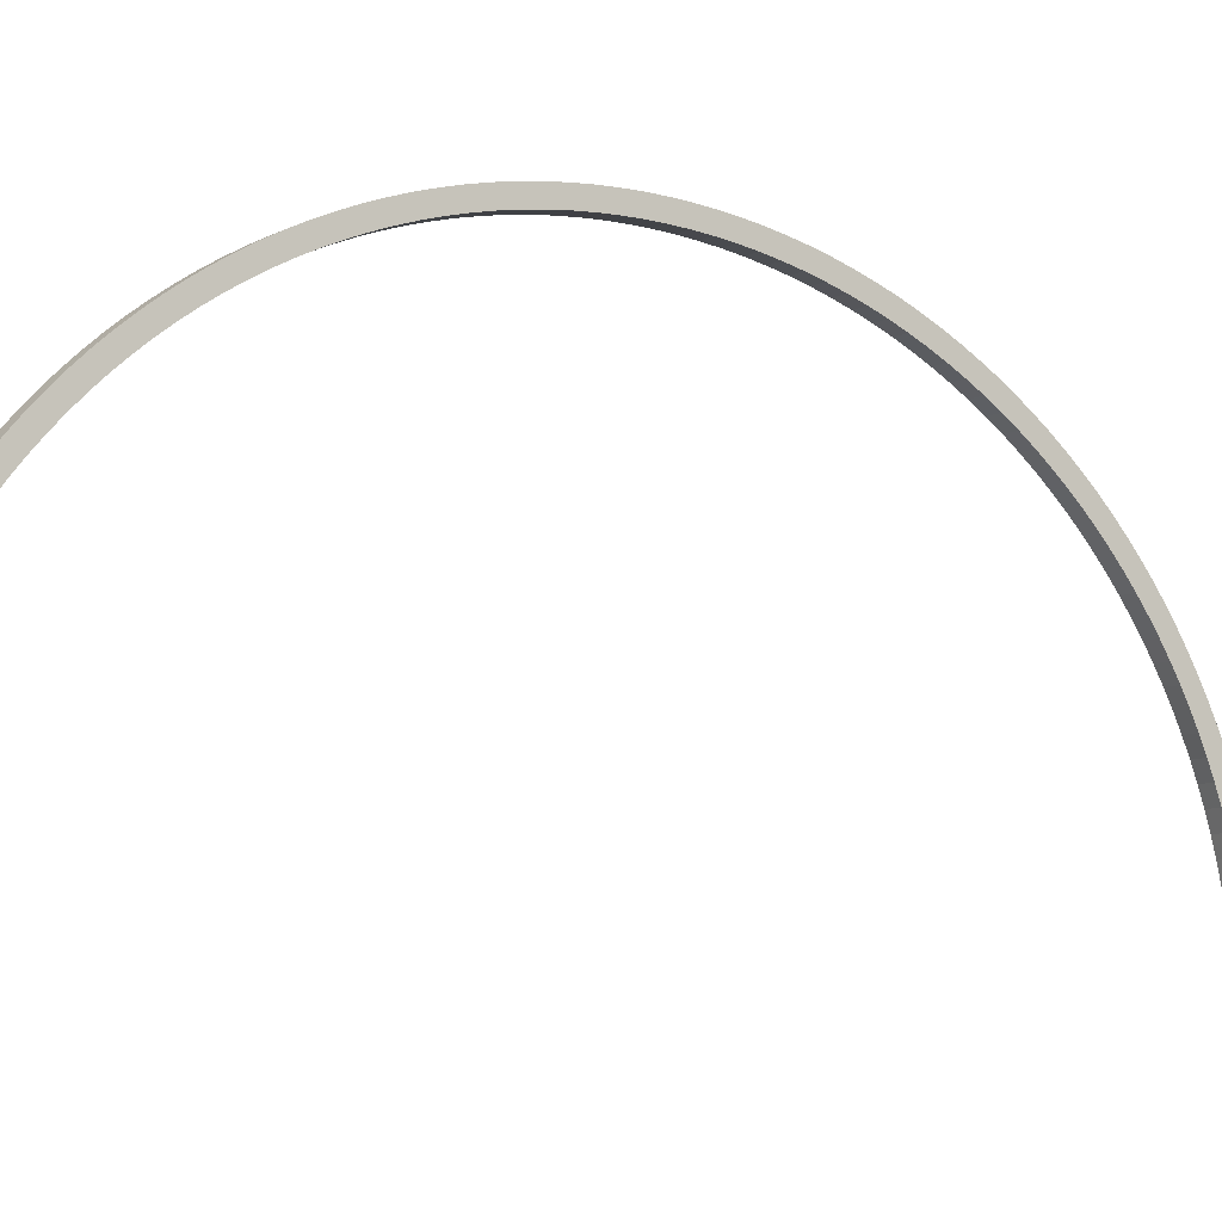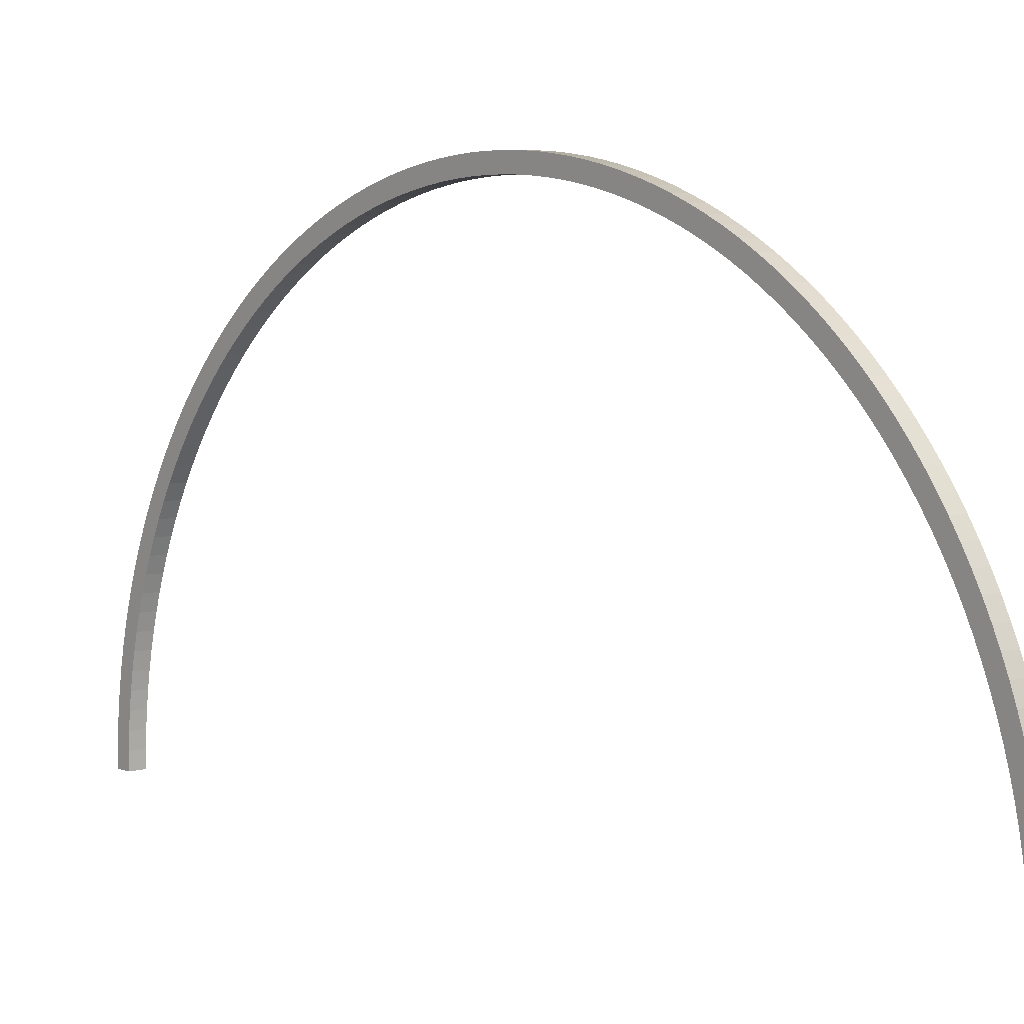
<metadata>
{"format":"obj","ext":"obj","renderer":"f3d","projection":"perspective","resolution":1024,"background":"white","views":[{"elev":-6.4,"azim":57.7,"up":"+Y"},{"elev":5.6,"azim":140.4,"up":"+Y"}]}
</metadata>
<code>
o Cube.3492_0103
v 1.192 0.315 -2.195
v 1.192 0.315 -2.209
v 1.208 0.315 -2.195
v 1.208 0.315 -2.209
v 1.192 0.3302 -2.194
v 1.192 0.3308 -2.209
v 1.208 0.3302 -2.194
v 1.208 0.3308 -2.209
v 1.192 0.3454 -2.193
v 1.208 0.3454 -2.193
v 1.192 0.3465 -2.208
v 1.208 0.3465 -2.208
v 1.192 0.3606 -2.192
v 1.192 0.3622 -2.207
v 1.208 0.3606 -2.192
v 1.208 0.3622 -2.207
v 1.192 0.3778 -2.205
v 1.192 0.3757 -2.19
v 1.208 0.3757 -2.19
v 1.208 0.3778 -2.205
v 1.192 0.3908 -2.188
v 1.192 0.3934 -2.203
v 1.208 0.3908 -2.188
v 1.208 0.3934 -2.203
v 1.192 0.4089 -2.2
v 1.208 0.4058 -2.185
v 1.208 0.4089 -2.2
v 1.192 0.4058 -2.185
v 1.192 0.4206 -2.182
v 1.192 0.4242 -2.196
v 1.208 0.4206 -2.182
v 1.208 0.4242 -2.196
v 1.208 0.4353 -2.178
v 1.192 0.4353 -2.178
v 1.192 0.4395 -2.192
v 1.208 0.4395 -2.192
v 1.192 0.4499 -2.173
v 1.192 0.4545 -2.187
v 1.208 0.4499 -2.173
v 1.208 0.4545 -2.187
v 1.192 0.4694 -2.182
v 1.208 0.4643 -2.168
v 1.208 0.4694 -2.182
v 1.192 0.4643 -2.168
v 1.192 0.4785 -2.163
v 1.192 0.4841 -2.177
v 1.208 0.4785 -2.163
v 1.208 0.4841 -2.177
v 1.192 0.4925 -2.157
v 1.208 0.4986 -2.17
v 1.192 0.4986 -2.17
v 1.208 0.4925 -2.157
v 1.192 0.5063 -2.15
v 1.192 0.5129 -2.164
v 1.208 0.5063 -2.15
v 1.208 0.5129 -2.164
v 1.192 0.5199 -2.143
v 1.192 0.527 -2.157
v 1.208 0.5199 -2.143
v 1.208 0.527 -2.157
v 1.192 0.5333 -2.136
v 1.192 0.5407 -2.149
v 1.208 0.5333 -2.136
v 1.208 0.5407 -2.149
v 1.192 0.5463 -2.128
v 1.192 0.5543 -2.141
v 1.208 0.5463 -2.128
v 1.208 0.5543 -2.141
v 1.192 0.5591 -2.12
v 1.192 0.5675 -2.132
v 1.208 0.5591 -2.12
v 1.208 0.5675 -2.132
v 1.192 0.5716 -2.111
v 1.192 0.5804 -2.123
v 1.208 0.5716 -2.111
v 1.208 0.5804 -2.123
v 1.192 0.5837 -2.102
v 1.192 0.593 -2.114
v 1.208 0.5837 -2.102
v 1.208 0.593 -2.114
v 1.192 0.5956 -2.092
v 1.192 0.6052 -2.104
v 1.208 0.5956 -2.092
v 1.208 0.6052 -2.104
v 1.192 0.6071 -2.082
v 1.192 0.6171 -2.094
v 1.208 0.6071 -2.082
v 1.208 0.6171 -2.094
v 1.192 0.6182 -2.072
v 1.208 0.6286 -2.083
v 1.192 0.6286 -2.083
v 1.208 0.6182 -2.072
v 1.192 0.629 -2.061
v 1.192 0.6398 -2.072
v 1.208 0.629 -2.061
v 1.208 0.6398 -2.072
v 1.192 0.6394 -2.05
v 1.208 0.6505 -2.06
v 1.192 0.6505 -2.06
v 1.208 0.6394 -2.05
v 1.192 0.6494 -2.039
v 1.192 0.6609 -2.048
v 1.208 0.6494 -2.039
v 1.208 0.6609 -2.048
v 1.192 0.659 -2.027
v 1.192 0.6708 -2.036
v 1.208 0.659 -2.027
v 1.208 0.6708 -2.036
v 1.192 0.6681 -2.015
v 1.192 0.6803 -2.023
v 1.208 0.6681 -2.015
v 1.208 0.6803 -2.023
v 1.192 0.6893 -2.01
v 1.192 0.6769 -2.002
v 1.208 0.6769 -2.002
v 1.208 0.6893 -2.01
v 1.192 0.6852 -1.989
v 1.192 0.6979 -1.997
v 1.208 0.6852 -1.989
v 1.208 0.6979 -1.997
v 1.208 0.693 -1.976
v 1.192 0.693 -1.976
v 1.192 0.706 -1.984
v 1.208 0.706 -1.984
v 1.192 0.7004 -1.963
v 1.192 0.7137 -1.97
v 1.208 0.7004 -1.963
v 1.208 0.7137 -1.97
v 1.192 0.7073 -1.949
v 1.192 0.7208 -1.956
v 1.208 0.7073 -1.949
v 1.208 0.7208 -1.956
v 1.192 0.7138 -1.936
v 1.192 0.7275 -1.942
v 1.208 0.7138 -1.936
v 1.208 0.7275 -1.942
v 1.192 0.7197 -1.922
v 1.192 0.7336 -1.927
v 1.208 0.7197 -1.922
v 1.208 0.7336 -1.927
v 1.192 0.7252 -1.907
v 1.192 0.7393 -1.912
v 1.208 0.7252 -1.907
v 1.208 0.7393 -1.912
v 1.192 0.7301 -1.893
v 1.192 0.7444 -1.898
v 1.208 0.7301 -1.893
v 1.208 0.7444 -1.898
v 1.192 0.7346 -1.878
v 1.192 0.749 -1.882
v 1.208 0.7346 -1.878
v 1.208 0.749 -1.882
v 1.192 0.7531 -1.867
v 1.208 0.7531 -1.867
v 1.192 0.7385 -1.864
v 1.208 0.7385 -1.864
v 1.192 0.742 -1.849
v 1.192 0.7566 -1.852
v 1.208 0.742 -1.849
v 1.208 0.7566 -1.852
v 1.192 0.7449 -1.834
v 1.192 0.7596 -1.836
v 1.208 0.7449 -1.834
v 1.208 0.7596 -1.836
v 1.192 0.7473 -1.819
v 1.192 0.7621 -1.821
v 1.208 0.7473 -1.819
v 1.208 0.7621 -1.821
v 1.192 0.7491 -1.804
v 1.192 0.764 -1.805
v 1.208 0.7491 -1.804
v 1.208 0.764 -1.805
v 1.192 0.7504 -1.788
v 1.192 0.7654 -1.789
v 1.208 0.7504 -1.788
v 1.208 0.7654 -1.789
v 1.192 0.7662 -1.774
v 1.208 0.7662 -1.774
v 1.192 0.7512 -1.773
v 1.208 0.7512 -1.773
v 1.192 0.7515 -1.758
v 1.192 0.7665 -1.758
v 1.208 0.7515 -1.758
v 1.208 0.7665 -1.758
v 1.192 0.7512 -1.743
v 1.192 0.7662 -1.742
v 1.208 0.7512 -1.743
v 1.208 0.7662 -1.742
v 1.192 0.7504 -1.728
v 1.192 0.7654 -1.727
v 1.208 0.7504 -1.728
v 1.208 0.7654 -1.727
v 1.192 0.7491 -1.712
v 1.208 0.764 -1.711
v 1.192 0.764 -1.711
v 1.208 0.7491 -1.712
v 1.192 0.7473 -1.697
v 1.192 0.7621 -1.695
v 1.208 0.7473 -1.697
v 1.208 0.7621 -1.695
v 1.192 0.7596 -1.68
v 1.192 0.7449 -1.682
v 1.208 0.7449 -1.682
v 1.208 0.7596 -1.68
v 1.192 0.742 -1.667
v 1.192 0.7566 -1.664
v 1.208 0.742 -1.667
v 1.208 0.7566 -1.664
v 1.208 0.7385 -1.652
v 1.208 0.7531 -1.649
v 1.192 0.7385 -1.652
v 1.192 0.7531 -1.649
v 1.192 0.7346 -1.638
v 1.192 0.749 -1.634
v 1.208 0.7346 -1.638
v 1.208 0.749 -1.634
v 1.208 0.7444 -1.618
v 1.192 0.7301 -1.623
v 1.192 0.7444 -1.618
v 1.208 0.7301 -1.623
v 1.192 0.7252 -1.609
v 1.192 0.7393 -1.604
v 1.208 0.7252 -1.609
v 1.208 0.7393 -1.604
v 1.208 0.7197 -1.594
v 1.208 0.7336 -1.589
v 1.192 0.7197 -1.594
v 1.192 0.7336 -1.589
v 1.192 0.7138 -1.58
v 1.192 0.7275 -1.574
v 1.208 0.7138 -1.58
v 1.208 0.7275 -1.574
v 1.192 0.7208 -1.56
v 1.192 0.7073 -1.567
v 1.208 0.7073 -1.567
v 1.208 0.7208 -1.56
v 1.192 0.7004 -1.553
v 1.192 0.7137 -1.546
v 1.208 0.7004 -1.553
v 1.208 0.7137 -1.546
v 1.192 0.693 -1.54
v 1.192 0.706 -1.532
v 1.208 0.693 -1.54
v 1.208 0.706 -1.532
v 1.192 0.6852 -1.527
v 1.192 0.6979 -1.519
v 1.208 0.6852 -1.527
v 1.208 0.6979 -1.519
v 1.192 0.6893 -1.506
v 1.208 0.6893 -1.506
v 1.192 0.6769 -1.514
v 1.208 0.6769 -1.514
v 1.192 0.6681 -1.501
v 1.192 0.6803 -1.493
v 1.208 0.6681 -1.501
v 1.208 0.6803 -1.493
v 1.192 0.6708 -1.48
v 1.208 0.659 -1.489
v 1.208 0.6708 -1.48
v 1.192 0.659 -1.489
v 1.192 0.6494 -1.477
v 1.192 0.6609 -1.468
v 1.208 0.6494 -1.477
v 1.208 0.6609 -1.468
v 1.192 0.6505 -1.456
v 1.208 0.6394 -1.466
v 1.192 0.6394 -1.466
v 1.208 0.6505 -1.456
v 1.192 0.629 -1.455
v 1.192 0.6398 -1.444
v 1.208 0.629 -1.455
v 1.208 0.6398 -1.444
v 1.208 0.6182 -1.444
v 1.192 0.6182 -1.444
v 1.192 0.6286 -1.433
v 1.208 0.6286 -1.433
v 1.192 0.6071 -1.434
v 1.192 0.6171 -1.422
v 1.208 0.6071 -1.434
v 1.208 0.6171 -1.422
v 1.192 0.6052 -1.412
v 1.208 0.5956 -1.424
v 1.192 0.5956 -1.424
v 1.208 0.6052 -1.412
v 1.192 0.5837 -1.414
v 1.192 0.593 -1.402
v 1.208 0.5837 -1.414
v 1.208 0.593 -1.402
v 1.192 0.5804 -1.393
v 1.208 0.5716 -1.405
v 1.192 0.5716 -1.405
v 1.208 0.5804 -1.393
v 1.192 0.5591 -1.396
v 1.192 0.5675 -1.384
v 1.208 0.5591 -1.396
v 1.208 0.5675 -1.384
v 1.192 0.5463 -1.388
v 1.192 0.5543 -1.375
v 1.208 0.5543 -1.375
v 1.208 0.5463 -1.388
v 1.192 0.5333 -1.38
v 1.192 0.5407 -1.367
v 1.208 0.5333 -1.38
v 1.208 0.5407 -1.367
v 1.192 0.5199 -1.373
v 1.208 0.5199 -1.373
v 1.208 0.527 -1.359
v 1.192 0.527 -1.359
v 1.192 0.5063 -1.366
v 1.192 0.5129 -1.352
v 1.208 0.5063 -1.366
v 1.208 0.5129 -1.352
v 1.192 0.4925 -1.359
v 1.192 0.4986 -1.346
v 1.208 0.4986 -1.346
v 1.208 0.4925 -1.359
v 1.192 0.4785 -1.353
v 1.192 0.4841 -1.339
v 1.208 0.4785 -1.353
v 1.208 0.4841 -1.339
v 1.192 0.4694 -1.334
v 1.208 0.4643 -1.348
v 1.208 0.4694 -1.334
v 1.192 0.4643 -1.348
v 1.192 0.4499 -1.343
v 1.192 0.4545 -1.329
v 1.208 0.4499 -1.343
v 1.208 0.4545 -1.329
v 1.192 0.4395 -1.324
v 1.208 0.4395 -1.324
v 1.192 0.4353 -1.338
v 1.208 0.4353 -1.338
v 1.192 0.4206 -1.334
v 1.192 0.4242 -1.32
v 1.208 0.4206 -1.334
v 1.208 0.4242 -1.32
v 1.192 0.4058 -1.331
v 1.192 0.4089 -1.316
v 1.208 0.4058 -1.331
v 1.208 0.4089 -1.316
v 1.192 0.3908 -1.328
v 1.192 0.3934 -1.313
v 1.208 0.3908 -1.328
v 1.208 0.3934 -1.313
v 1.192 0.3757 -1.326
v 1.208 0.3757 -1.326
v 1.208 0.3778 -1.311
v 1.192 0.3778 -1.311
v 1.192 0.3606 -1.324
v 1.192 0.3622 -1.309
v 1.208 0.3606 -1.324
v 1.208 0.3622 -1.309
v 1.192 0.3454 -1.323
v 1.208 0.3454 -1.323
v 1.208 0.3465 -1.308
v 1.192 0.3465 -1.308
v 1.192 0.3302 -1.322
v 1.192 0.3308 -1.307
v 1.208 0.3302 -1.322
v 1.208 0.3308 -1.307
v 1.192 0.315 -1.321
v 1.192 0.315 -1.306
v 1.208 0.315 -1.321
v 1.208 0.315 -1.306
f 6 9 11
f 7 9 5
f 4 7 3
f 2 5 6
f 3 5 1
f 2 8 4
f 6 12 8
f 8 10 7
f 13 17 14
f 15 18 13
f 12 15 10
f 9 14 11
f 10 13 9
f 11 16 12
f 16 17 20
f 15 20 19
f 22 28 25
f 23 28 21
f 20 23 19
f 18 22 17
f 19 21 18
f 20 22 24
f 22 27 24
f 24 26 23
f 29 35 30
f 31 34 29
f 26 32 31
f 28 30 25
f 26 29 28
f 25 32 27
f 30 36 32
f 32 33 31
f 38 44 41
f 39 44 37
f 33 40 39
f 35 37 38
f 34 39 37
f 35 40 36
f 38 43 40
f 40 42 39
f 45 51 46
f 47 49 45
f 42 48 47
f 44 46 41
f 42 45 44
f 41 48 43
f 48 51 50
f 47 50 52
f 54 57 58
f 55 57 53
f 52 56 55
f 51 53 54
f 52 53 49
f 50 54 56
f 54 60 56
f 56 59 55
f 62 65 66
f 63 65 61
f 59 64 63
f 57 62 58
f 59 61 57
f 58 64 60
f 62 68 64
f 64 67 63
f 69 74 70
f 71 73 69
f 68 71 67
f 66 69 70
f 67 69 65
f 66 72 68
f 70 76 72
f 71 76 75
f 77 82 78
f 79 81 77
f 75 80 79
f 73 78 74
f 75 77 73
f 74 80 76
f 78 84 80
f 79 84 83
f 85 91 86
f 87 89 85
f 83 88 87
f 81 86 82
f 83 85 81
f 82 88 84
f 86 90 88
f 87 90 92
f 93 99 94
f 93 100 97
f 92 96 95
f 89 94 91
f 92 93 89
f 91 96 90
f 96 99 98
f 95 98 100
f 102 105 106
f 103 105 101
f 100 104 103
f 97 102 99
f 97 103 101
f 98 102 104
f 102 108 104
f 104 107 103
f 109 113 110
f 111 114 109
f 107 112 111
f 105 110 106
f 107 109 105
f 106 112 108
f 110 116 112
f 111 116 115
f 118 122 123
f 119 122 117
f 116 119 115
f 114 118 113
f 115 117 114
f 113 120 116
f 118 124 120
f 120 121 119
f 126 129 130
f 127 129 125
f 124 127 121
f 123 125 126
f 121 125 122
f 123 128 124
f 126 132 128
f 128 131 127
f 134 137 138
f 135 137 133
f 132 135 131
f 130 133 134
f 131 133 129
f 130 136 132
f 134 140 136
f 136 139 135
f 142 145 146
f 141 147 145
f 139 144 143
f 137 142 138
f 139 141 137
f 138 144 140
f 142 148 144
f 144 147 143
f 150 155 153
f 151 155 149
f 148 151 147
f 145 150 146
f 145 151 149
f 146 152 148
f 150 154 152
f 152 156 151
f 157 162 158
f 159 161 157
f 156 160 159
f 155 158 153
f 156 157 155
f 153 160 154
f 158 164 160
f 160 163 159
f 166 169 170
f 167 169 165
f 163 168 167
f 161 166 162
f 163 165 161
f 162 168 164
f 166 172 168
f 168 171 167
f 173 177 174
f 175 179 173
f 171 176 175
f 169 174 170
f 171 173 169
f 170 176 172
f 174 178 176
f 176 180 175
f 182 185 186
f 183 185 181
f 178 183 180
f 177 181 182
f 180 181 179
f 177 184 178
f 182 188 184
f 184 187 183
f 190 193 195
f 189 196 193
f 187 192 191
f 185 190 186
f 187 189 185
f 186 192 188
f 192 195 194
f 192 196 191
f 197 201 198
f 199 202 197
f 196 200 199
f 193 198 195
f 193 199 197
f 194 198 200
f 198 204 200
f 199 204 203
f 205 212 206
f 207 211 205
f 203 208 207
f 202 206 201
f 203 205 202
f 201 208 204
f 206 210 208
f 207 210 209
f 214 218 219
f 215 218 213
f 209 216 215
f 211 214 212
f 209 213 211
f 212 216 210
f 214 217 216
f 216 220 215
f 221 228 222
f 223 227 221
f 220 224 223
f 218 222 219
f 220 221 218
f 219 224 217
f 222 226 224
f 224 225 223
f 230 234 233
f 231 234 229
f 225 232 231
f 228 229 230
f 225 229 227
f 228 232 226
f 230 236 232
f 232 235 231
f 238 241 242
f 239 241 237
f 235 240 239
f 234 238 233
f 235 237 234
f 233 240 236
f 238 244 240
f 240 243 239
f 246 251 249
f 247 251 245
f 243 248 247
f 241 246 242
f 243 245 241
f 242 248 244
f 246 250 248
f 248 252 247
f 254 260 257
f 255 260 253
f 250 255 252
f 249 253 254
f 252 253 251
f 249 256 250
f 254 259 256
f 256 258 255
f 262 267 265
f 263 267 261
f 258 264 263
f 260 262 257
f 258 261 260
f 257 264 259
f 262 268 264
f 264 266 263
f 270 274 275
f 271 274 269
f 266 272 271
f 267 270 265
f 266 269 267
f 265 272 268
f 270 276 272
f 272 273 271
f 278 283 281
f 279 283 277
f 276 279 273
f 275 277 278
f 273 277 274
f 275 280 276
f 278 284 280
f 280 282 279
f 286 291 289
f 285 290 291
f 282 288 287
f 283 286 281
f 282 285 283
f 281 288 284
f 286 292 288
f 288 290 287
f 294 297 298
f 295 297 293
f 290 296 295
f 291 294 289
f 291 295 293
f 289 296 292
f 294 299 296
f 296 300 295
f 301 308 302
f 303 305 301
f 300 304 303
f 297 302 298
f 300 301 297
f 298 304 299
f 304 308 307
f 304 306 303
f 309 314 310
f 311 313 309
f 306 312 311
f 305 310 308
f 306 309 305
f 307 310 312
f 310 315 312
f 311 315 316
f 318 324 321
f 319 324 317
f 316 320 319
f 313 318 314
f 316 317 313
f 314 320 315
f 318 323 320
f 320 322 319
f 325 329 326
f 327 331 325
f 322 328 327
f 324 326 321
f 322 325 324
f 321 328 323
f 326 330 328
f 327 330 332
f 333 338 334
f 333 339 337
f 332 336 335
f 331 334 329
f 332 333 331
f 329 336 330
f 334 340 336
f 335 340 339
f 342 345 348
f 343 345 341
f 339 344 343
f 337 342 338
f 337 343 341
f 338 344 340
f 342 347 344
f 344 346 343
f 349 356 350
f 351 353 349
f 346 352 351
f 345 350 348
f 346 349 345
f 348 352 347
f 350 355 352
f 352 354 351
f 358 361 362
f 359 361 357
f 354 360 359
f 353 358 356
f 354 357 353
f 356 360 355
f 358 364 360
f 360 363 359
f 2 3 1
f 361 364 362
f 6 5 9
f 7 10 9
f 4 8 7
f 2 1 5
f 3 7 5
f 2 6 8
f 6 11 12
f 8 12 10
f 13 18 17
f 15 19 18
f 12 16 15
f 9 13 14
f 10 15 13
f 11 14 16
f 16 14 17
f 15 16 20
f 22 21 28
f 23 26 28
f 20 24 23
f 18 21 22
f 19 23 21
f 20 17 22
f 22 25 27
f 24 27 26
f 29 34 35
f 31 33 34
f 26 27 32
f 28 29 30
f 26 31 29
f 25 30 32
f 30 35 36
f 32 36 33
f 38 37 44
f 39 42 44
f 33 36 40
f 35 34 37
f 34 33 39
f 35 38 40
f 38 41 43
f 40 43 42
f 45 49 51
f 47 52 49
f 42 43 48
f 44 45 46
f 42 47 45
f 41 46 48
f 48 46 51
f 47 48 50
f 54 53 57
f 55 59 57
f 52 50 56
f 51 49 53
f 52 55 53
f 50 51 54
f 54 58 60
f 56 60 59
f 62 61 65
f 63 67 65
f 59 60 64
f 57 61 62
f 59 63 61
f 58 62 64
f 62 66 68
f 64 68 67
f 69 73 74
f 71 75 73
f 68 72 71
f 66 65 69
f 67 71 69
f 66 70 72
f 70 74 76
f 71 72 76
f 77 81 82
f 79 83 81
f 75 76 80
f 73 77 78
f 75 79 77
f 74 78 80
f 78 82 84
f 79 80 84
f 85 89 91
f 87 92 89
f 83 84 88
f 81 85 86
f 83 87 85
f 82 86 88
f 86 91 90
f 87 88 90
f 93 97 99
f 93 95 100
f 92 90 96
f 89 93 94
f 92 95 93
f 91 94 96
f 96 94 99
f 95 96 98
f 102 101 105
f 103 107 105
f 100 98 104
f 97 101 102
f 97 100 103
f 98 99 102
f 102 106 108
f 104 108 107
f 109 114 113
f 111 115 114
f 107 108 112
f 105 109 110
f 107 111 109
f 106 110 112
f 110 113 116
f 111 112 116
f 118 117 122
f 119 121 122
f 116 120 119
f 114 117 118
f 115 119 117
f 113 118 120
f 118 123 124
f 120 124 121
f 126 125 129
f 127 131 129
f 124 128 127
f 123 122 125
f 121 127 125
f 123 126 128
f 126 130 132
f 128 132 131
f 134 133 137
f 135 139 137
f 132 136 135
f 130 129 133
f 131 135 133
f 130 134 136
f 134 138 140
f 136 140 139
f 142 141 145
f 141 143 147
f 139 140 144
f 137 141 142
f 139 143 141
f 138 142 144
f 142 146 148
f 144 148 147
f 150 149 155
f 151 156 155
f 148 152 151
f 145 149 150
f 145 147 151
f 146 150 152
f 150 153 154
f 152 154 156
f 157 161 162
f 159 163 161
f 156 154 160
f 155 157 158
f 156 159 157
f 153 158 160
f 158 162 164
f 160 164 163
f 166 165 169
f 167 171 169
f 163 164 168
f 161 165 166
f 163 167 165
f 162 166 168
f 166 170 172
f 168 172 171
f 173 179 177
f 175 180 179
f 171 172 176
f 169 173 174
f 171 175 173
f 170 174 176
f 174 177 178
f 176 178 180
f 182 181 185
f 183 187 185
f 178 184 183
f 177 179 181
f 180 183 181
f 177 182 184
f 182 186 188
f 184 188 187
f 190 189 193
f 189 191 196
f 187 188 192
f 185 189 190
f 187 191 189
f 186 190 192
f 192 190 195
f 192 194 196
f 197 202 201
f 199 203 202
f 196 194 200
f 193 197 198
f 193 196 199
f 194 195 198
f 198 201 204
f 199 200 204
f 205 211 212
f 207 209 211
f 203 204 208
f 202 205 206
f 203 207 205
f 201 206 208
f 206 212 210
f 207 208 210
f 214 213 218
f 215 220 218
f 209 210 216
f 211 213 214
f 209 215 213
f 212 214 216
f 214 219 217
f 216 217 220
f 221 227 228
f 223 225 227
f 220 217 224
f 218 221 222
f 220 223 221
f 219 222 224
f 222 228 226
f 224 226 225
f 230 229 234
f 231 235 234
f 225 226 232
f 228 227 229
f 225 231 229
f 228 230 232
f 230 233 236
f 232 236 235
f 238 237 241
f 239 243 241
f 235 236 240
f 234 237 238
f 235 239 237
f 233 238 240
f 238 242 244
f 240 244 243
f 246 245 251
f 247 252 251
f 243 244 248
f 241 245 246
f 243 247 245
f 242 246 248
f 246 249 250
f 248 250 252
f 254 253 260
f 255 258 260
f 250 256 255
f 249 251 253
f 252 255 253
f 249 254 256
f 254 257 259
f 256 259 258
f 262 261 267
f 263 266 267
f 258 259 264
f 260 261 262
f 258 263 261
f 257 262 264
f 262 265 268
f 264 268 266
f 270 269 274
f 271 273 274
f 266 268 272
f 267 269 270
f 266 271 269
f 265 270 272
f 270 275 276
f 272 276 273
f 278 277 283
f 279 282 283
f 276 280 279
f 275 274 277
f 273 279 277
f 275 278 280
f 278 281 284
f 280 284 282
f 286 285 291
f 285 287 290
f 282 284 288
f 283 285 286
f 282 287 285
f 281 286 288
f 286 289 292
f 288 292 290
f 294 293 297
f 295 300 297
f 290 292 296
f 291 293 294
f 291 290 295
f 289 294 296
f 294 298 299
f 296 299 300
f 301 305 308
f 303 306 305
f 300 299 304
f 297 301 302
f 300 303 301
f 298 302 304
f 304 302 308
f 304 307 306
f 309 313 314
f 311 316 313
f 306 307 312
f 305 309 310
f 306 311 309
f 307 308 310
f 310 314 315
f 311 312 315
f 318 317 324
f 319 322 324
f 316 315 320
f 313 317 318
f 316 319 317
f 314 318 320
f 318 321 323
f 320 323 322
f 325 331 329
f 327 332 331
f 322 323 328
f 324 325 326
f 322 327 325
f 321 326 328
f 326 329 330
f 327 328 330
f 333 337 338
f 333 335 339
f 332 330 336
f 331 333 334
f 332 335 333
f 329 334 336
f 334 338 340
f 335 336 340
f 342 341 345
f 343 346 345
f 339 340 344
f 337 341 342
f 337 339 343
f 338 342 344
f 342 348 347
f 344 347 346
f 349 353 356
f 351 354 353
f 346 347 352
f 345 349 350
f 346 351 349
f 348 350 352
f 350 356 355
f 352 355 354
f 358 357 361
f 359 363 361
f 354 355 360
f 353 357 358
f 354 359 357
f 356 358 360
f 358 362 364
f 360 364 363
f 2 4 3
f 361 363 364

</code>
